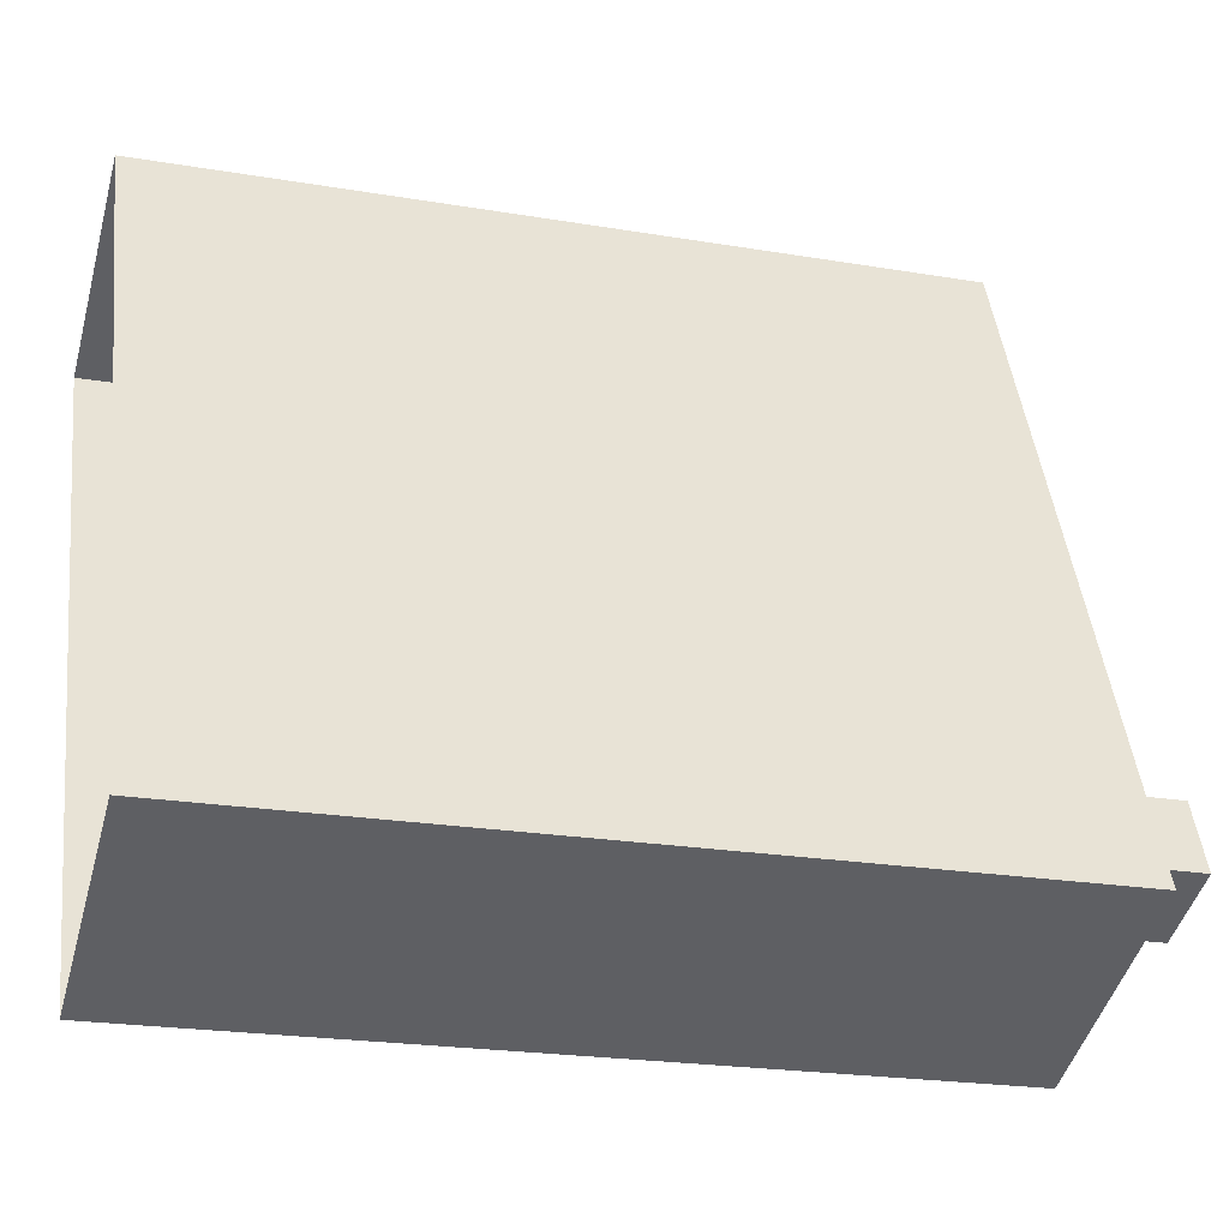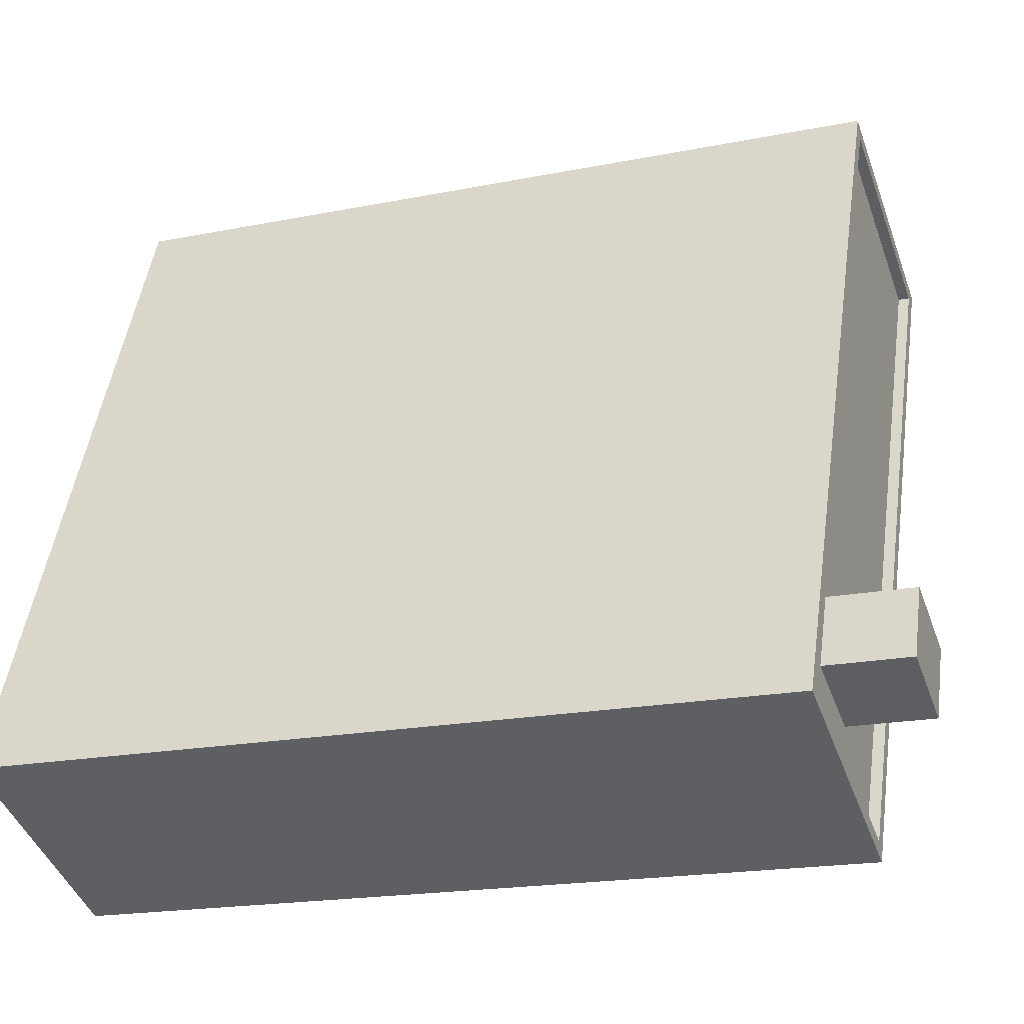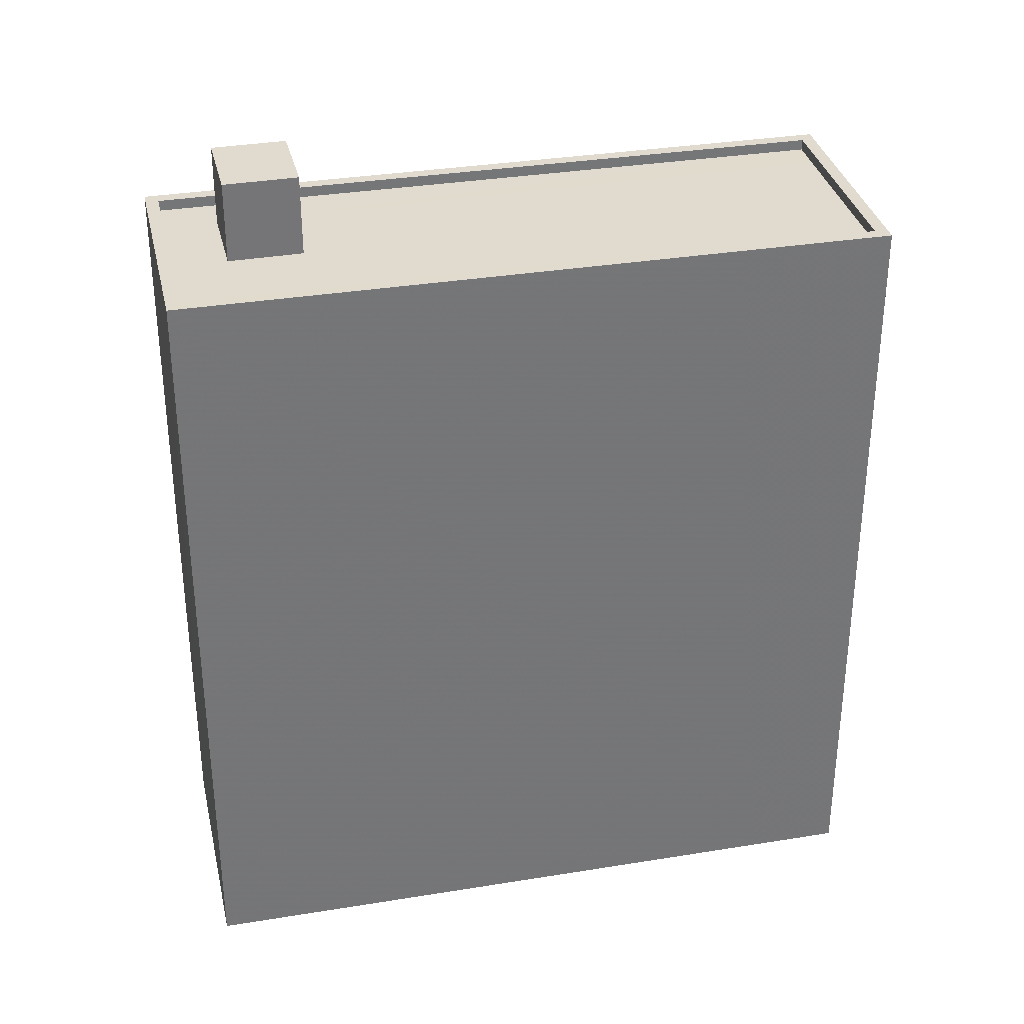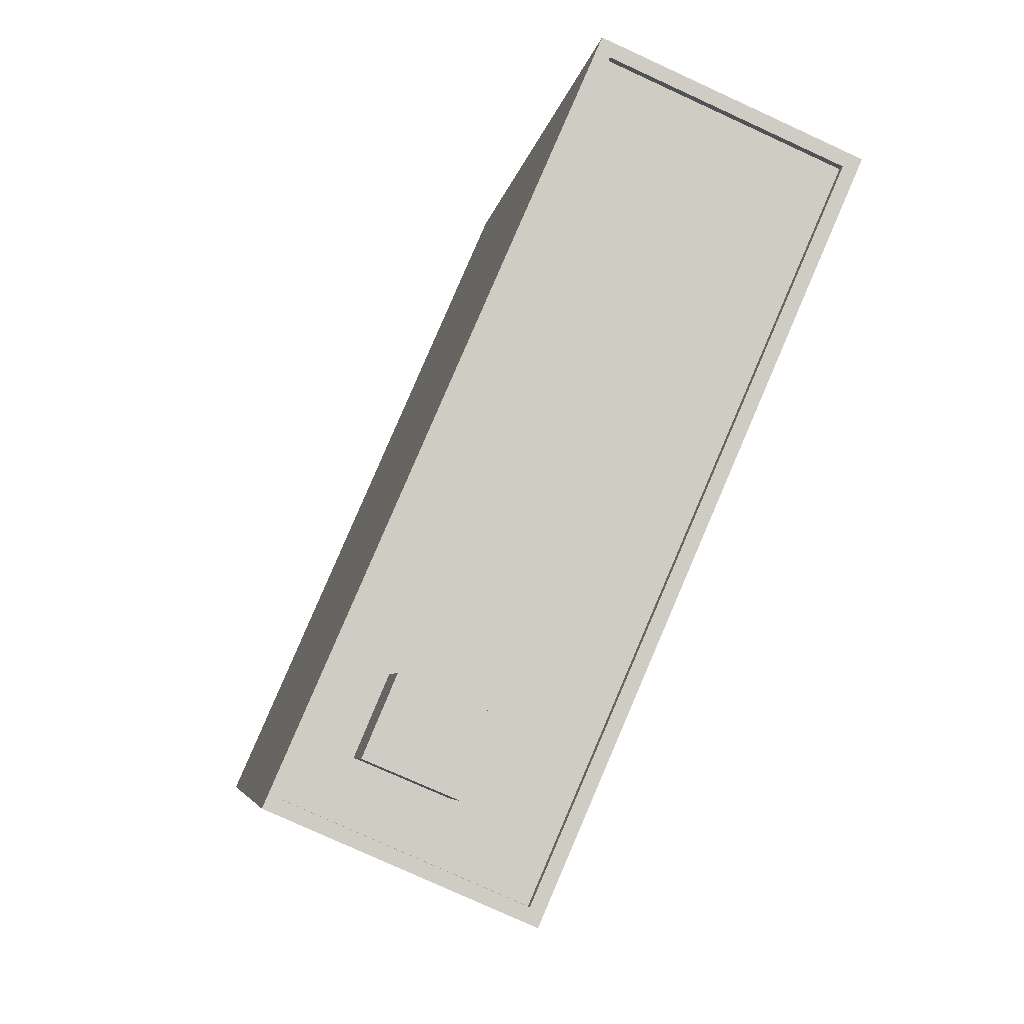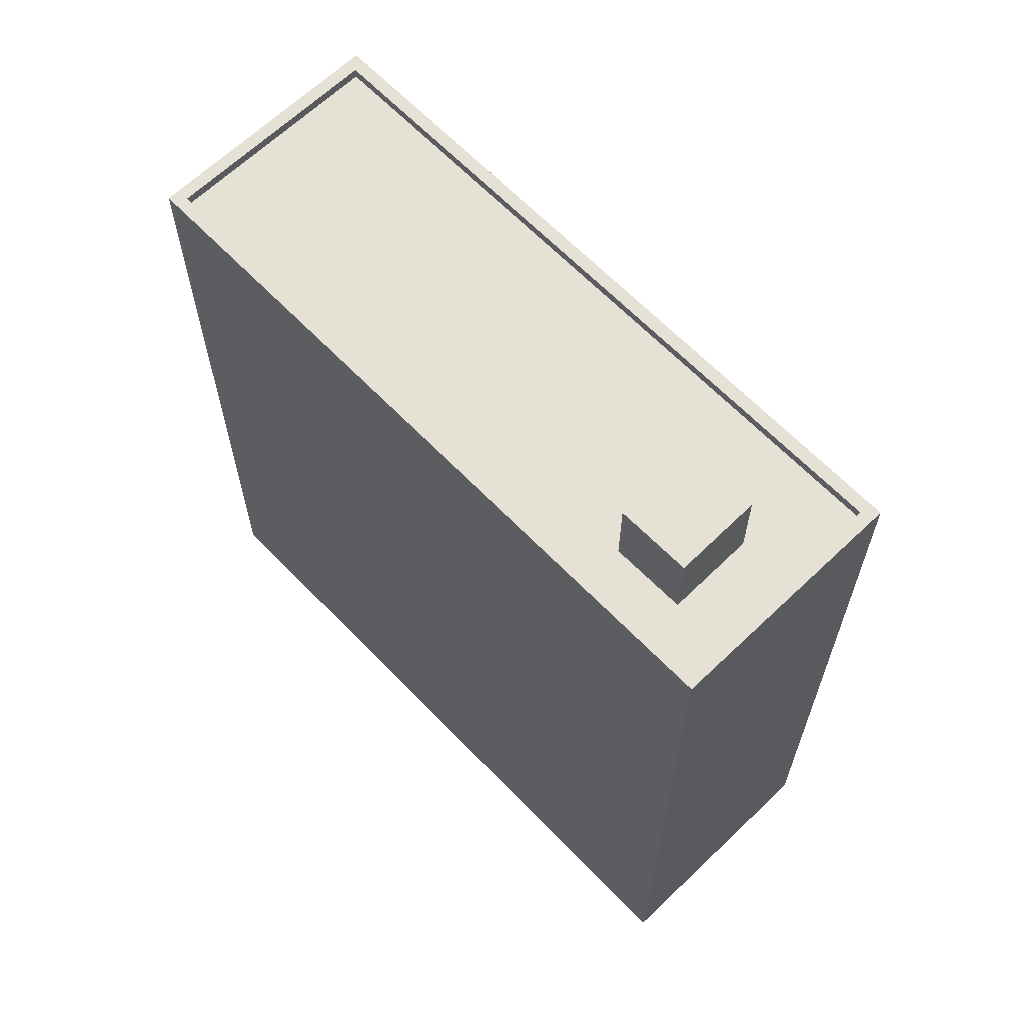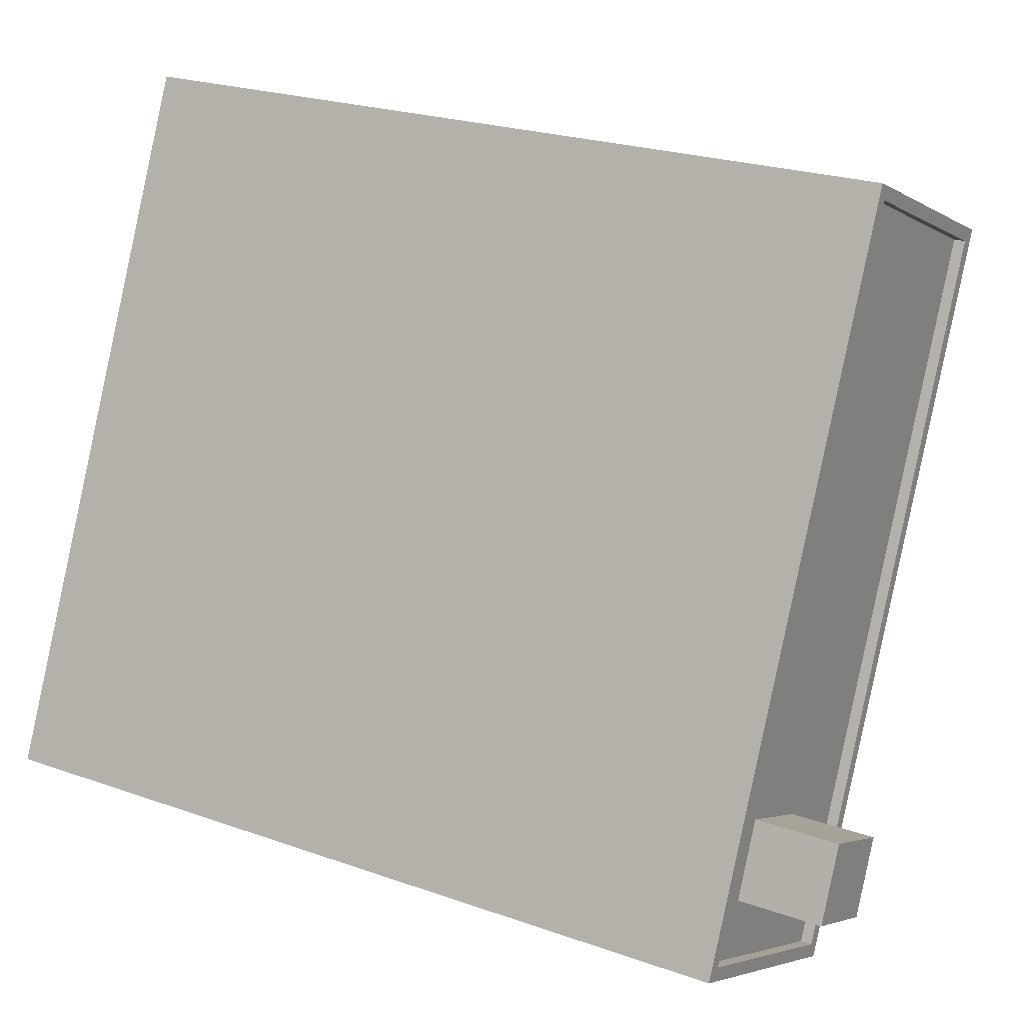
<metadata>
{"format":"obj","ext":"obj","renderer":"f3d","projection":"perspective","resolution":1024,"background":"white","views":[{"elev":-21.9,"azim":-106.5,"up":"+Y"},{"elev":-18.9,"azim":-69.0,"up":"+Y"},{"elev":33.7,"azim":54.0,"up":"+Z"},{"elev":-5.1,"azim":-7.9,"up":"+Y"},{"elev":64.6,"azim":-67.4,"up":"+Z"},{"elev":22.9,"azim":-58.7,"up":"+Y"}]}
</metadata>
<code>
v -6977 -3.731e+04 20.68
v -6977 -3.731e+04 22.57
v -6975 -3.732e+04 22.57
v -6975 -3.732e+04 20.68
v -6976 -3.732e+04 22.57
v -6976 -3.732e+04 20.68
v -6978 -3.732e+04 20.68
v -6978 -3.732e+04 22.57
v -6979 -3.732e+04 20.68
v -6979 -3.732e+04 20.93
v -6978 -3.732e+04 20.68
v -6974 -3.732e+04 20.93
v -6974 -3.732e+04 20.68
v -6973 -3.73e+04 20.68
v -6973 -3.73e+04 20.93
v -6968 -3.73e+04 20.68
v -6968 -3.73e+04 20.93
v -6972 -3.73e+04 20.68
v -6979 -3.732e+04 20.93
v -6973 -3.73e+04 2.779
v -6979 -3.732e+04 2.778
v -6973 -3.73e+04 20.93
v -6968 -3.73e+04 20.93
v -6968 -3.73e+04 2.777
v -6974 -3.732e+04 20.93
v -6974 -3.732e+04 2.776
f 20 26 21
f 20 24 26
f 1 2 3
f 4 1 3
f 5 4 3
f 5 6 4
f 7 6 5
f 8 7 5
f 1 7 8
f 2 1 8
f 9 10 11
f 11 12 13
f 11 10 12
f 10 9 14
f 15 10 14
f 16 17 18
f 18 15 14
f 18 17 15
f 17 16 13
f 12 17 13
f 19 20 21
f 19 22 20
f 23 24 20
f 22 23 20
f 25 26 24
f 23 25 24
f 25 21 26
f 25 19 21
f 5 3 2
f 8 5 2
f 18 1 4
f 4 16 18
f 16 4 13
f 11 6 7
f 13 6 11
f 4 6 13
f 7 9 11
f 14 9 1
f 18 14 1
f 1 9 7
f 23 22 17
f 10 19 25
f 12 10 25
f 22 19 10
f 17 22 15
f 15 22 10
f 17 25 23
f 17 12 25

</code>
